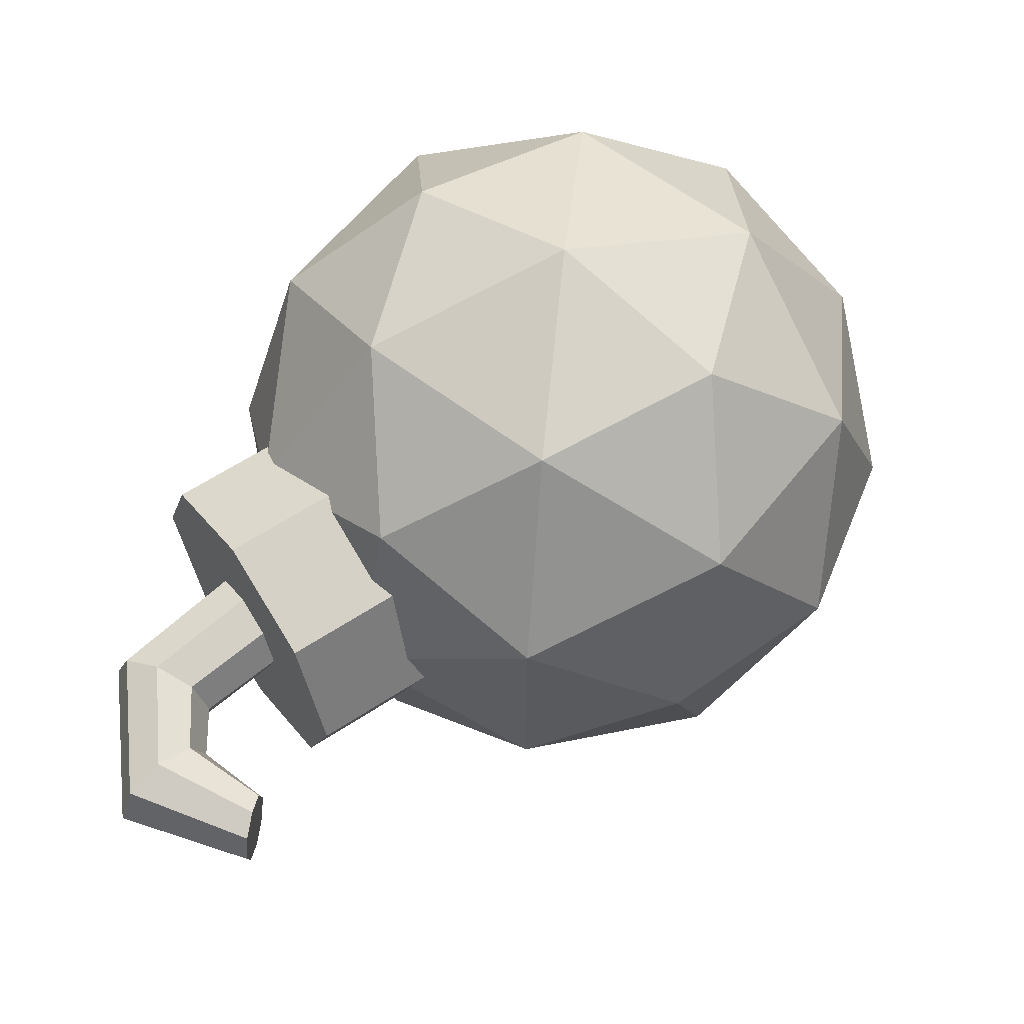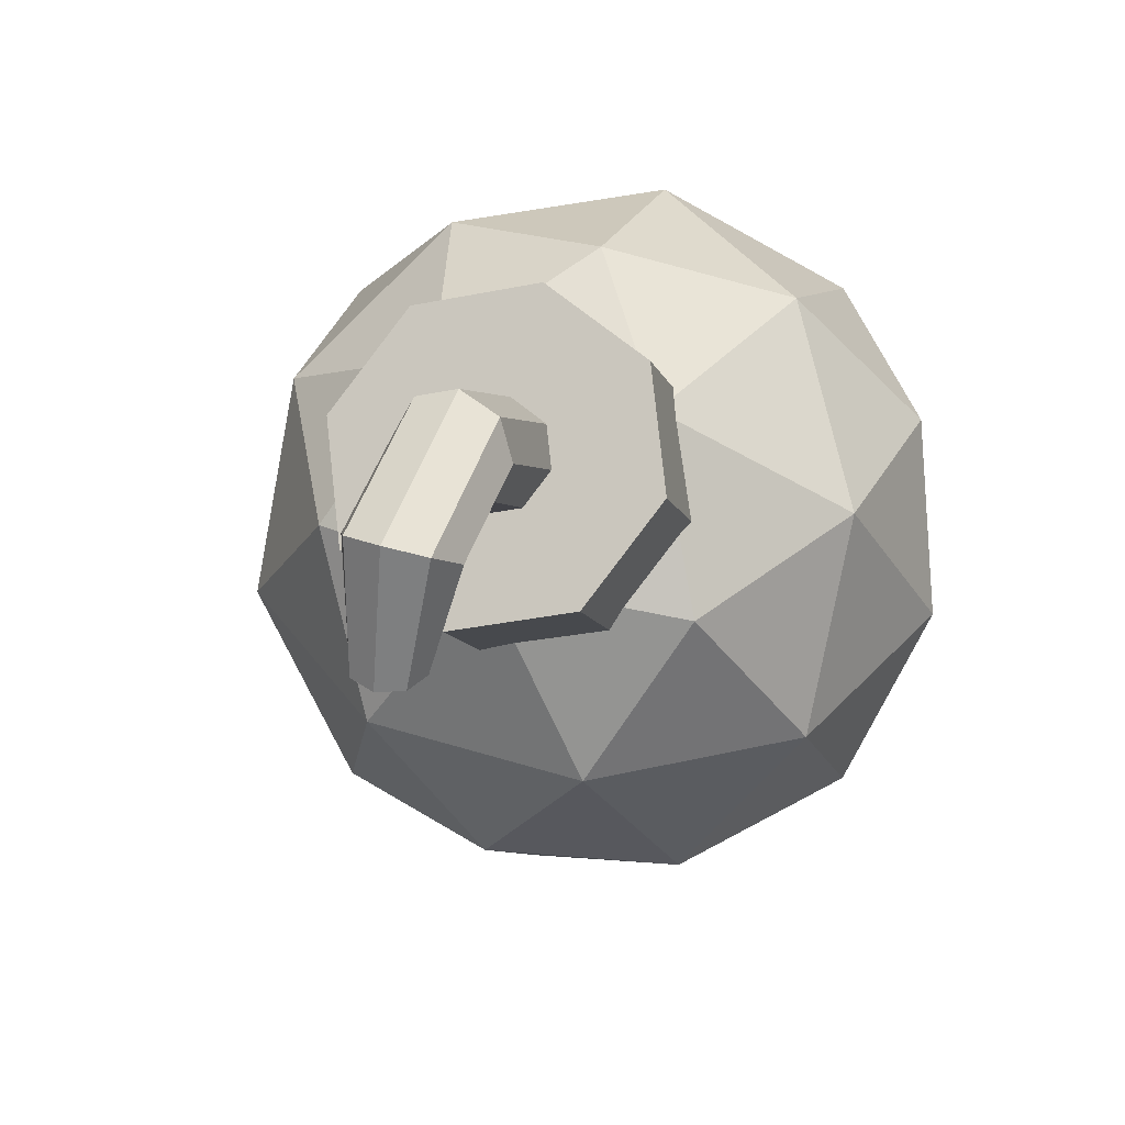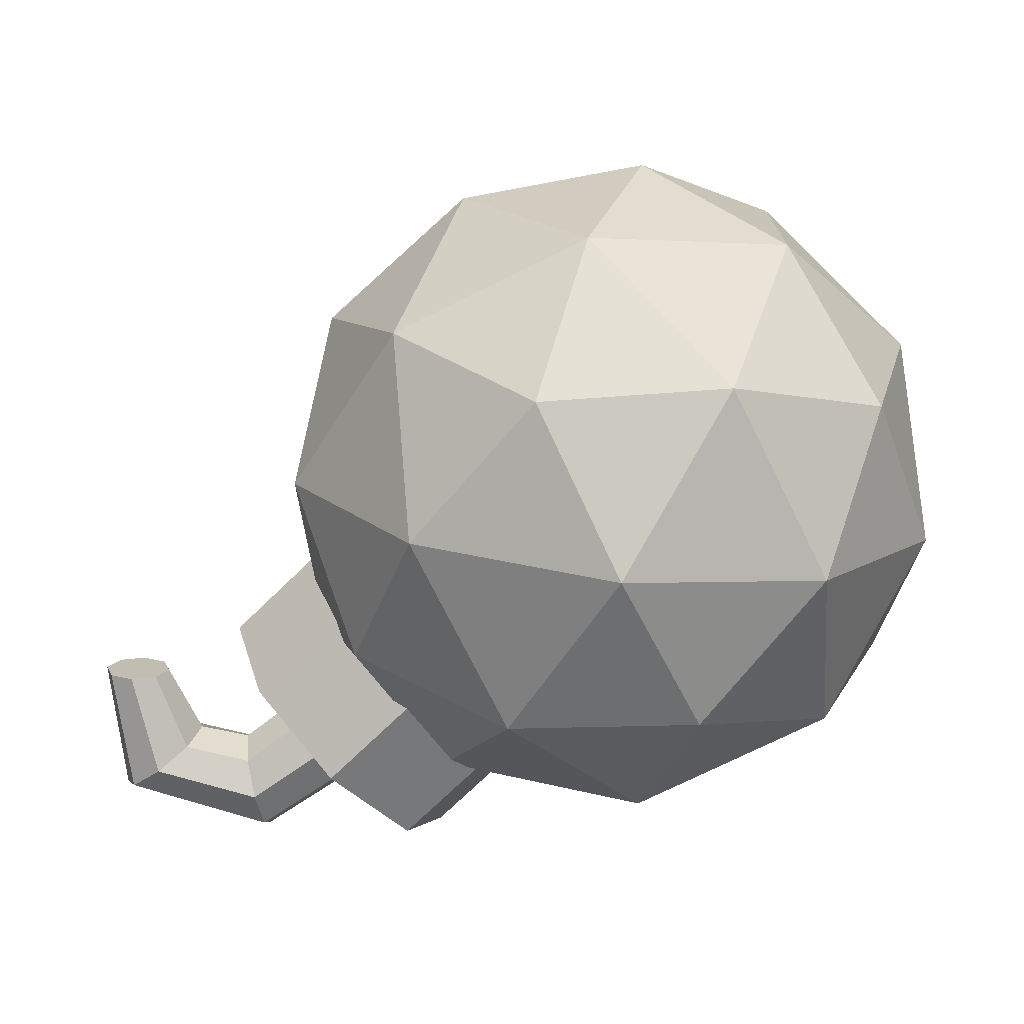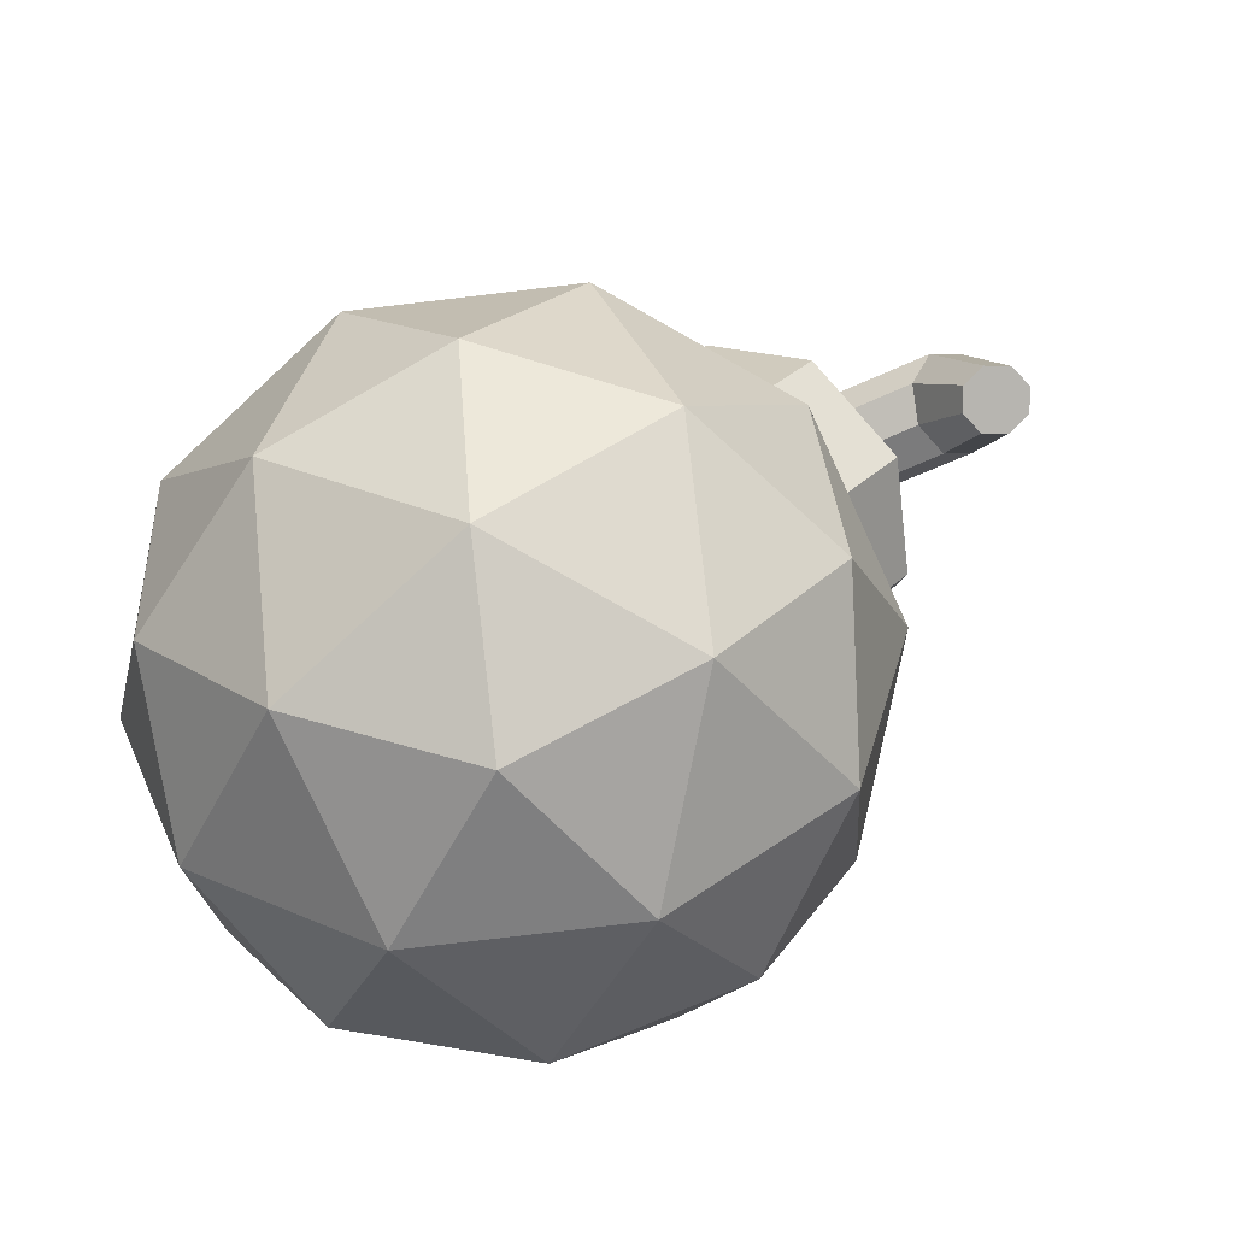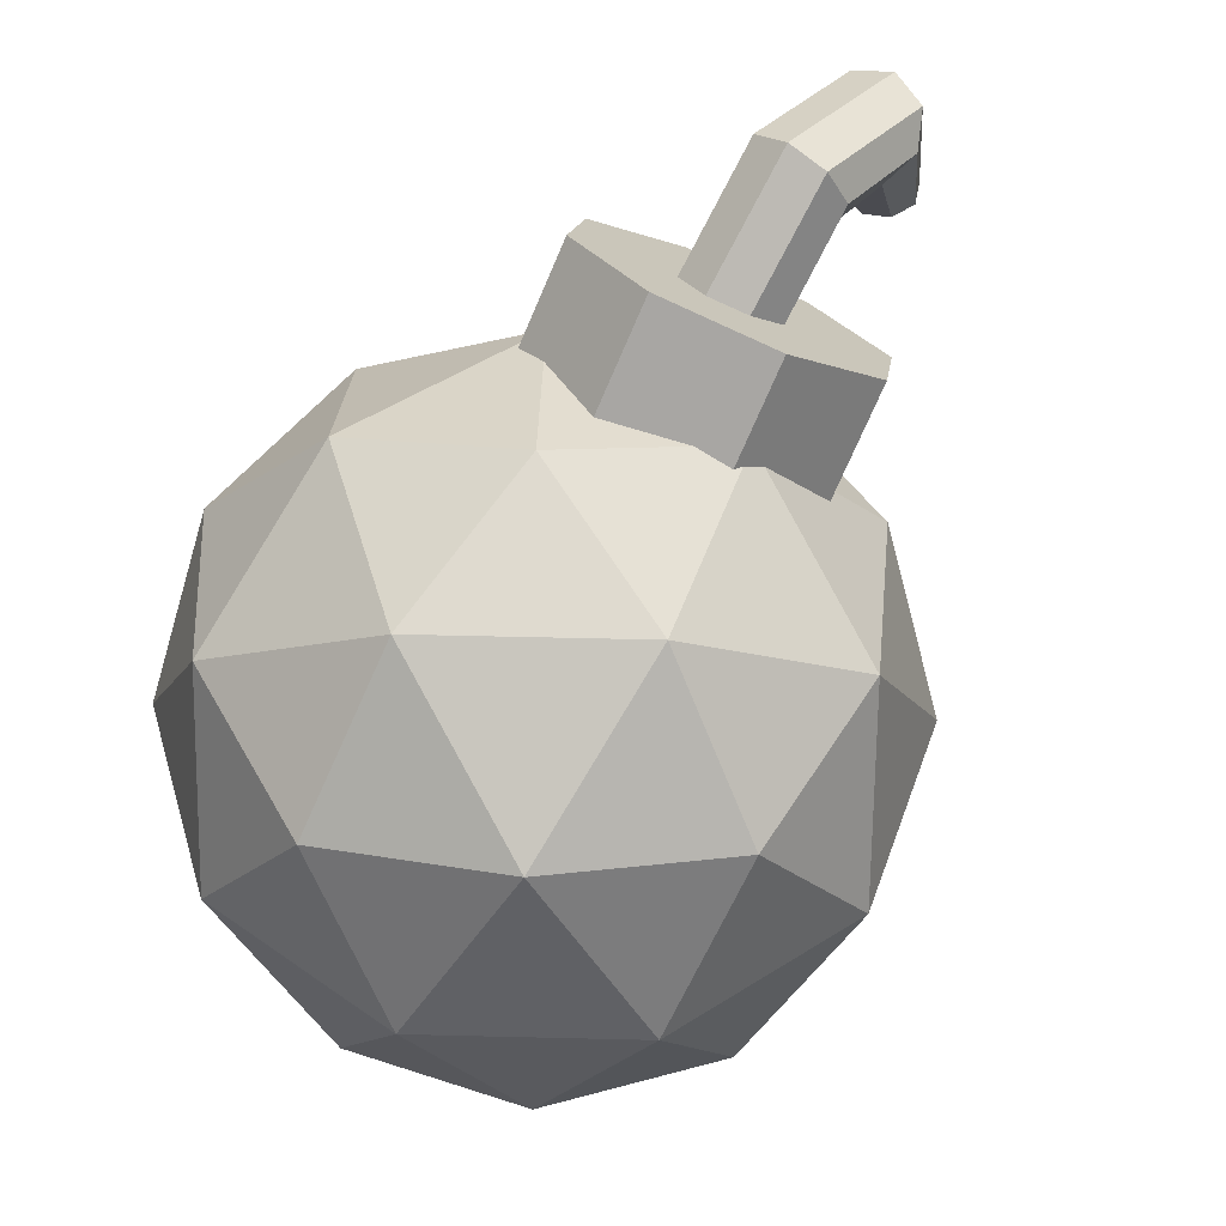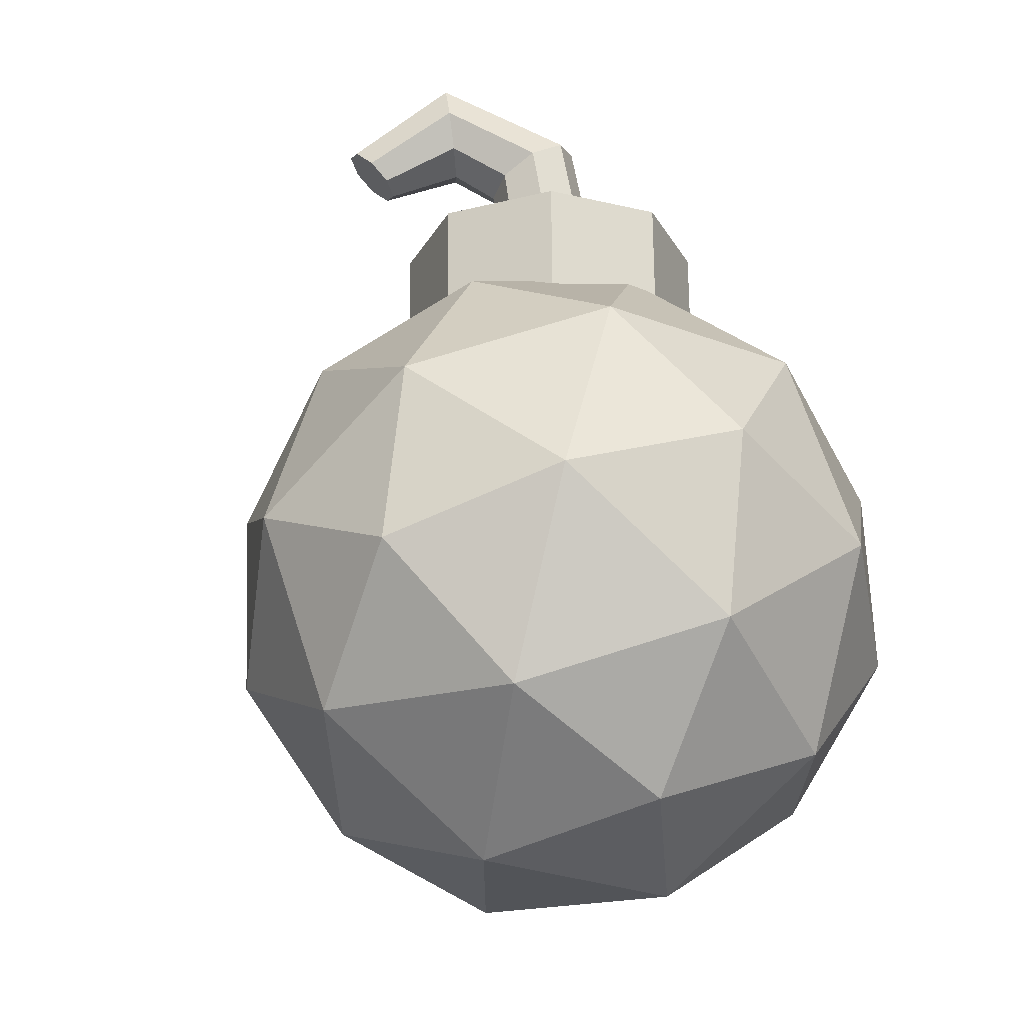
<metadata>
{"format":"obj","ext":"obj","renderer":"f3d","projection":"perspective","resolution":1024,"background":"white","views":[{"elev":59.5,"azim":-83.7,"up":"+Z"},{"elev":41.8,"azim":-69.2,"up":"+Y"},{"elev":-73.7,"azim":-5.3,"up":"+Z"},{"elev":-78.8,"azim":-155.3,"up":"+Y"},{"elev":51.4,"azim":127.5,"up":"+Y"},{"elev":66.8,"azim":40.2,"up":"+Z"}]}
</metadata>
<code>
o Bomb_Icosphere.002
v 0 -0.3316 0
v 0.2399 -0.1483 0.1743
v -0.09165 -0.1483 0.2821
v -0.2966 -0.1483 0
v -0.09165 -0.1483 -0.2821
v 0.2399 -0.1483 -0.1743
v 0.09165 0.1483 0.2821
v -0.2399 0.1483 0.1743
v -0.2399 0.1483 -0.1743
v 0.09165 0.1483 -0.2821
v 0.2966 0.1483 0
v 0 0.3316 0
v -0.05387 -0.2821 0.1658
v 0.141 -0.2821 0.1025
v 0.08717 -0.1743 0.2683
v 0.2821 -0.1743 0
v 0.141 -0.2821 -0.1025
v -0.1743 -0.2821 0
v -0.2282 -0.1743 0.1658
v -0.05387 -0.2821 -0.1658
v -0.2282 -0.1743 -0.1658
v 0.08717 -0.1743 -0.2683
v 0.3154 0 0.1025
v 0.3154 0 -0.1025
v 0 0 0.3316
v 0.1949 0 0.2683
v -0.3154 0 0.1025
v -0.1949 0 0.2683
v -0.1949 0 -0.2683
v -0.3154 0 -0.1025
v 0.1949 0 -0.2683
v 0 0 -0.3316
v 0.2282 0.1743 0.1658
v -0.08717 0.1743 0.2683
v -0.2821 0.1743 0
v -0.08717 0.1743 -0.2683
v 0.2282 0.1743 -0.1658
v 0.05387 0.2821 0.1658
v 0.1743 0.2821 0
v -0.141 0.2821 0.1025
v -0.141 0.2821 -0.1025
v 0.05387 0.2821 -0.1658
v -0.05917 0.061 -0.1508
v -0.2552 0.2902 -0.1508
v 0.02185 0.1303 -0.1066
v -0.1742 0.3595 -0.1066
v 0.05541 0.159 0
v -0.1407 0.3882 0
v 0.02185 0.1303 0.1066
v -0.1742 0.3595 0.1066
v -0.05917 0.061 0.1508
v -0.2552 0.2902 0.1508
v -0.1402 -0.008321 0.1066
v -0.3363 0.2208 0.1066
v -0.1737 -0.03704 0
v -0.3698 0.1921 0
v -0.1402 -0.008321 -0.1066
v -0.3363 0.2208 -0.1066
v -0.2278 0.3136 -0.03607
v -0.2552 0.2902 -0.05101
v -0.2165 0.3233 0
v -0.2278 0.3136 0.03607
v -0.2552 0.2902 0.05101
v -0.2827 0.2667 0.03607
v -0.294 0.257 0
v -0.2827 0.2667 -0.03607
v -0.327 0.3953 -0.03607
v -0.3379 0.3609 -0.05101
v -0.3225 0.4095 0
v -0.327 0.3953 0.03607
v -0.3379 0.3609 0.05101
v -0.3489 0.3266 0.03607
v -0.3534 0.3123 0
v -0.3488 0.3266 -0.03607
v -0.4669 0.3652 -0.03607
v -0.4402 0.3409 -0.05101
v -0.478 0.3752 0
v -0.4669 0.3652 0.03607
v -0.4402 0.3409 0.05101
v -0.4135 0.3167 0.03607
v -0.4024 0.3066 -0
v -0.4135 0.3167 -0.03607
v -0.4983 0.2487 -0.02306
v -0.4756 0.2472 -0.03414
v -0.5066 0.2491 0.000875
v -0.4955 0.2481 0.02365
v -0.4716 0.2465 0.03193
v -0.4489 0.245 0.02085
v -0.4406 0.2446 -0.003089
v -0.4517 0.2456 -0.02586
f 1 14 13
f 2 14 16
f 1 13 18
f 1 18 20
f 1 20 17
f 2 16 23
f 3 15 25
f 4 19 27
f 5 21 29
f 6 22 31
f 2 23 26
f 3 25 28
f 4 27 30
f 5 29 32
f 6 31 24
f 7 33 38
f 8 34 40
f 9 35 41
f 10 36 42
f 11 37 39
f 39 42 12
f 39 37 42
f 37 10 42
f 42 41 12
f 42 36 41
f 36 9 41
f 41 40 12
f 41 35 40
f 35 8 40
f 40 38 12
f 40 34 38
f 34 7 38
f 38 39 12
f 38 33 39
f 33 11 39
f 24 37 11
f 24 31 37
f 31 10 37
f 32 36 10
f 32 29 36
f 29 9 36
f 30 35 9
f 30 27 35
f 27 8 35
f 28 34 8
f 28 25 34
f 25 7 34
f 26 33 7
f 26 23 33
f 23 11 33
f 31 32 10
f 31 22 32
f 22 5 32
f 29 30 9
f 29 21 30
f 21 4 30
f 27 28 8
f 27 19 28
f 19 3 28
f 25 26 7
f 25 15 26
f 15 2 26
f 23 24 11
f 23 16 24
f 16 6 24
f 17 22 6
f 17 20 22
f 20 5 22
f 20 21 5
f 20 18 21
f 18 4 21
f 18 19 4
f 18 13 19
f 13 3 19
f 16 17 6
f 16 14 17
f 14 1 17
f 13 15 3
f 13 14 15
f 14 2 15
f 43 44 46 45
f 45 46 48 47
f 47 48 50 49
f 49 50 52 51
f 51 52 54 53
f 53 54 56 55
f 54 52 63 64
f 55 56 58 57
f 57 58 44 43
f 44 58 66 60
f 46 44 60 59
f 50 48 61 62
f 56 54 64 65
f 52 50 62 63
f 58 56 65 66
f 48 46 59 61
f 61 59 67 69
f 68 74 82 76
f 66 65 73 74
f 64 63 71 72
f 62 61 69 70
f 59 60 68 67
f 60 66 74 68
f 65 64 72 73
f 63 62 70 71
f 81 80 88 89
f 73 72 80 81
f 71 70 78 79
f 69 67 75 77
f 74 73 81 82
f 72 71 79 80
f 70 69 77 78
f 67 68 76 75
f 83 84 90 89 88 87 86 85
f 79 78 86 87
f 77 75 83 85
f 82 81 89 90
f 80 79 87 88
f 78 77 85 86
f 75 76 84 83
f 76 82 90 84

</code>
